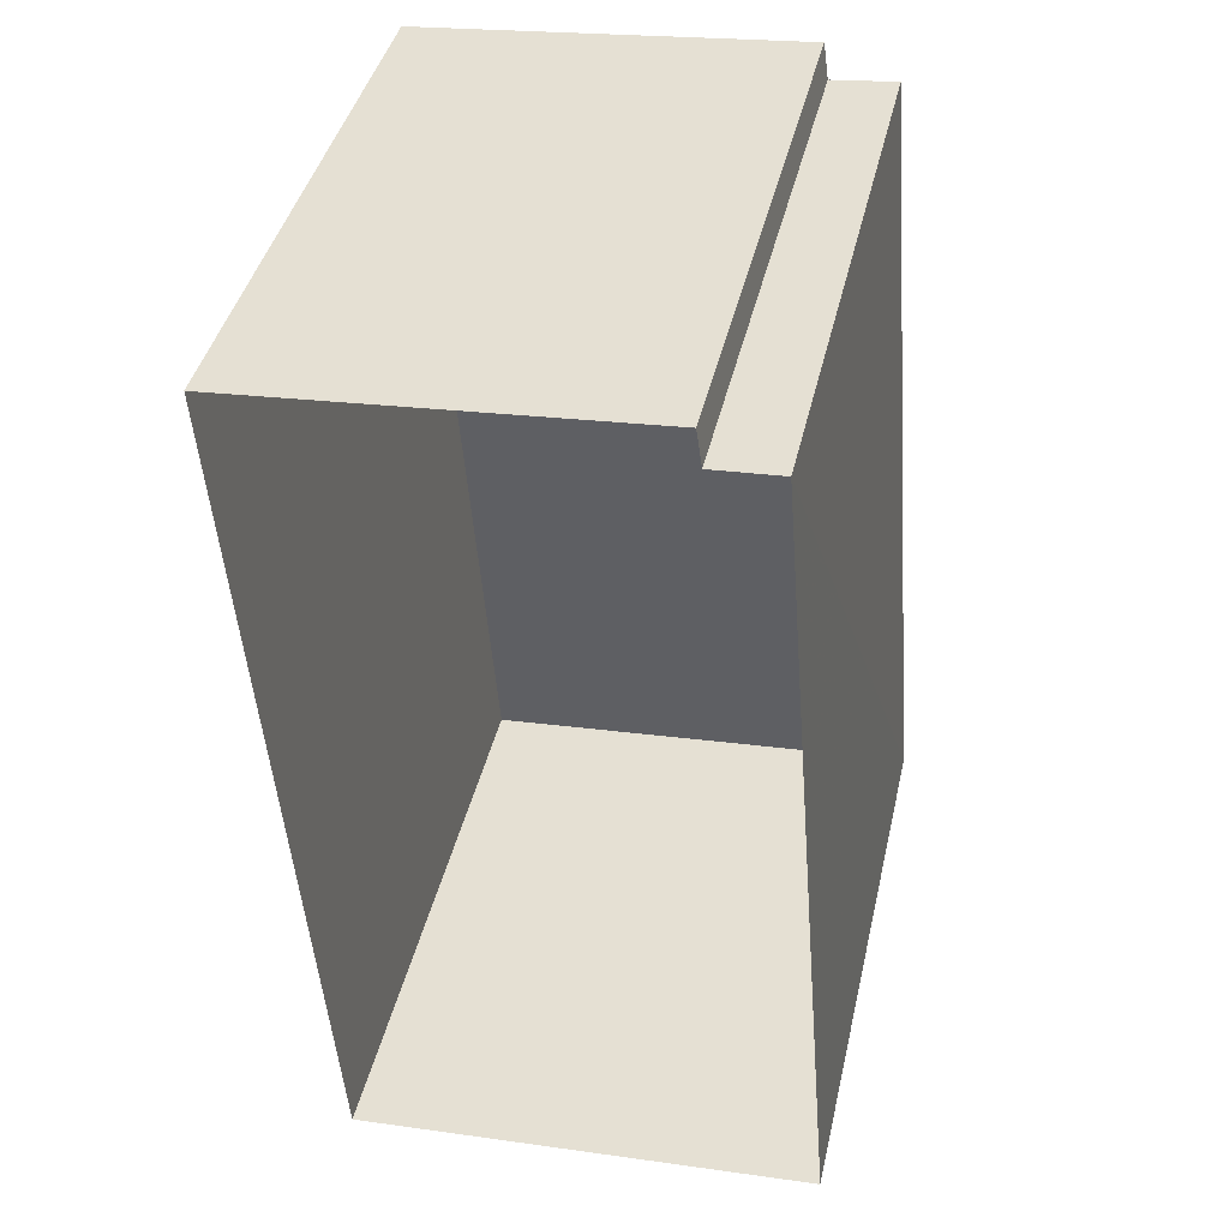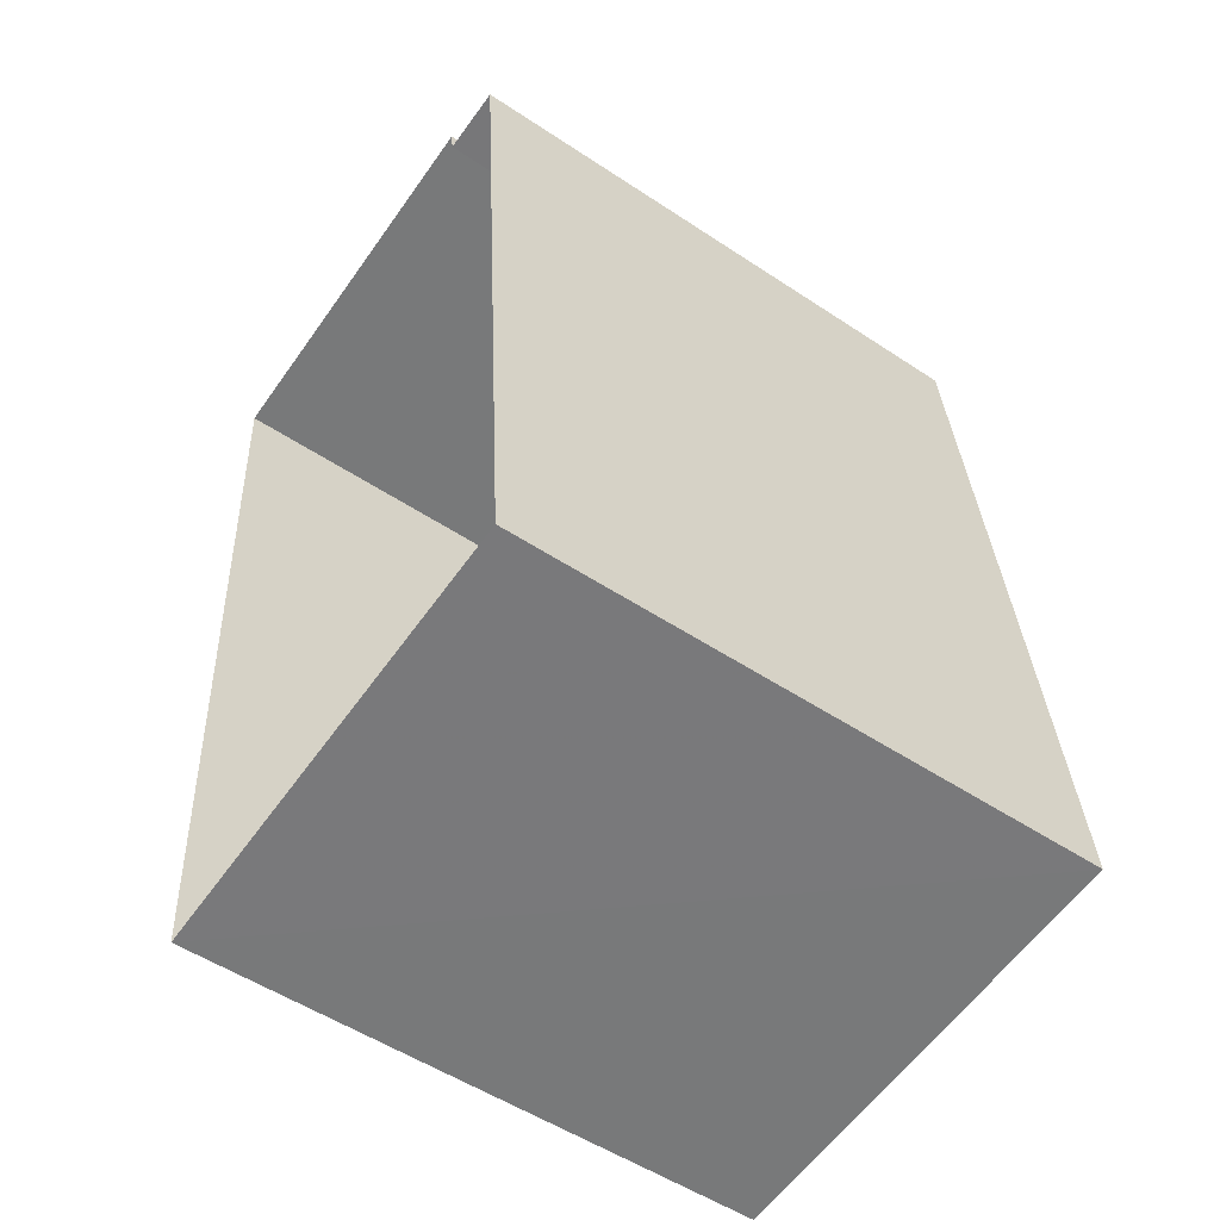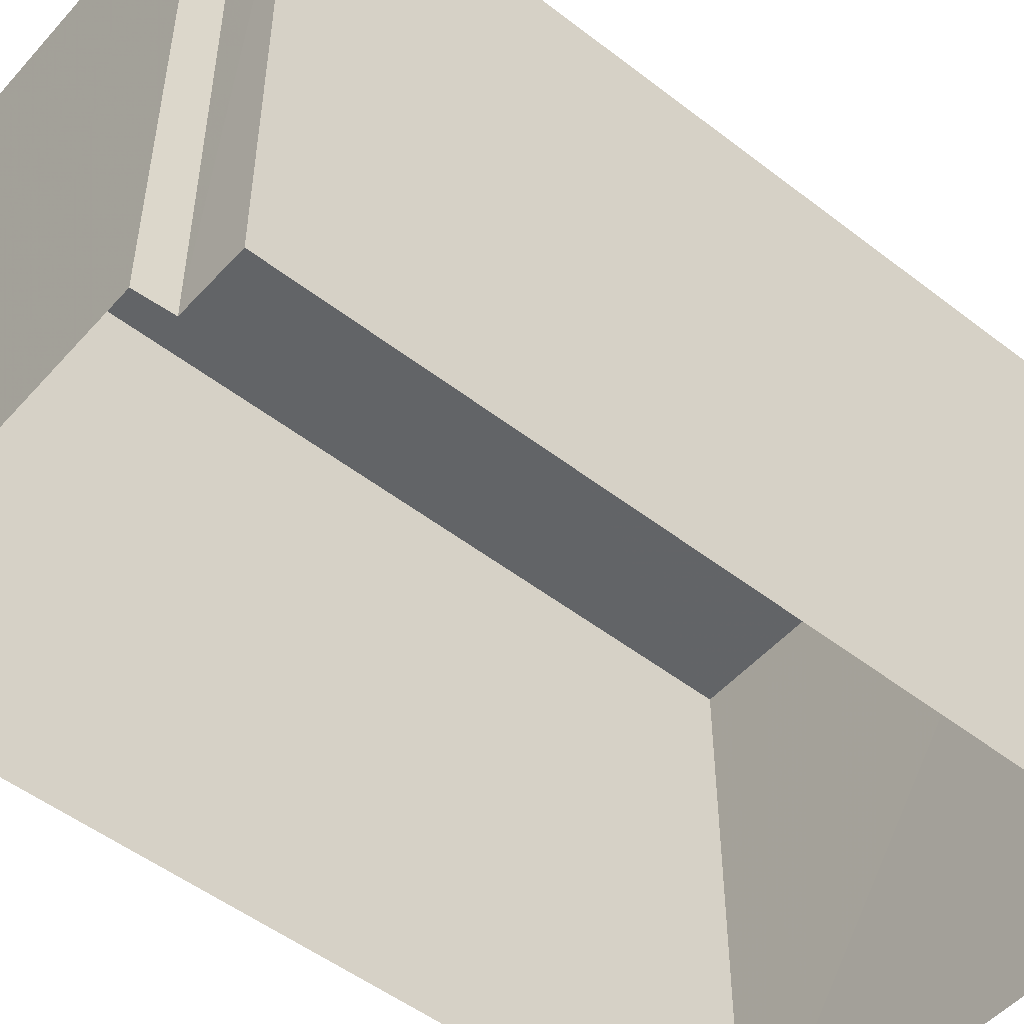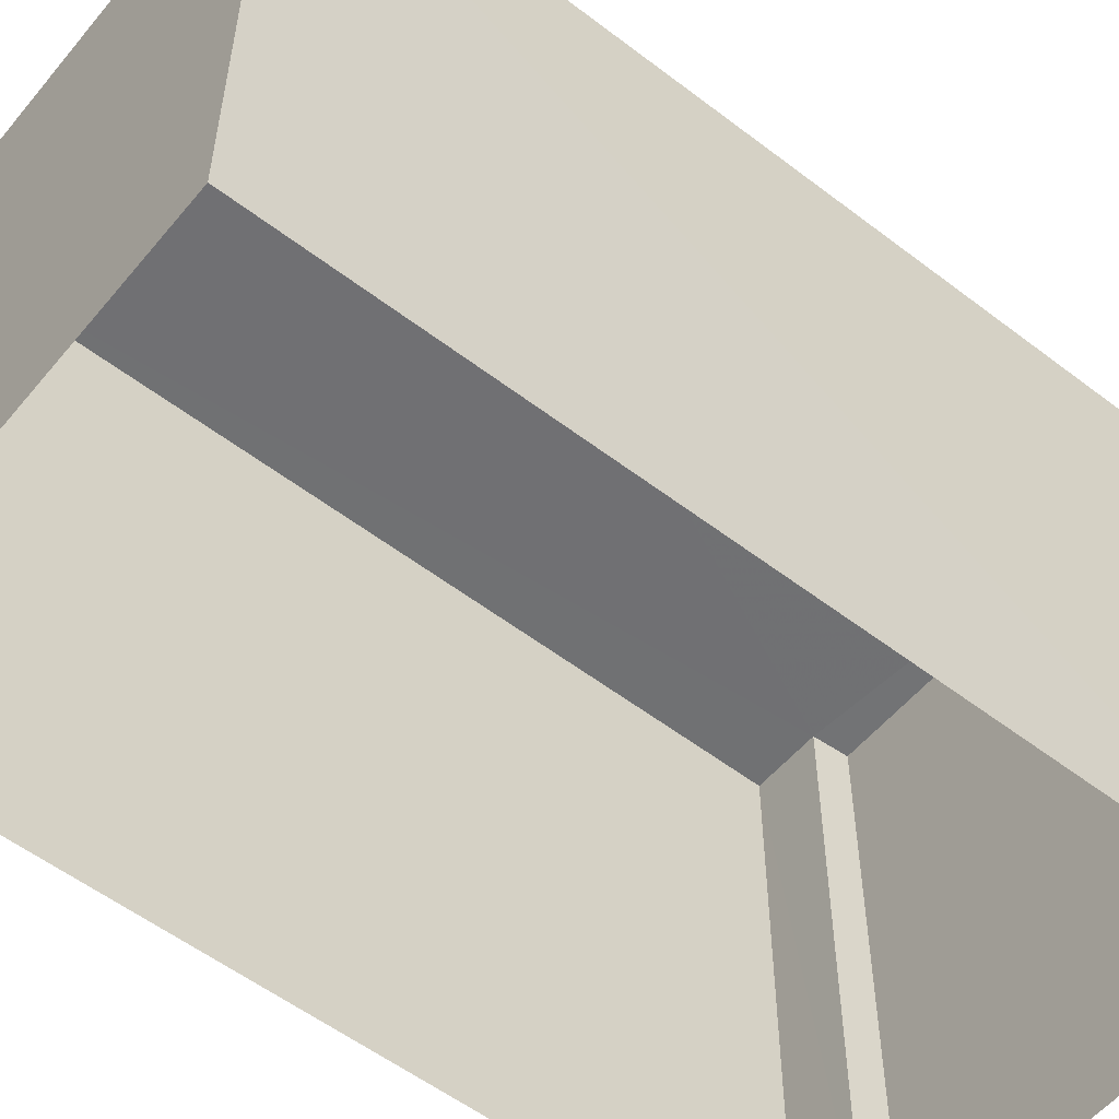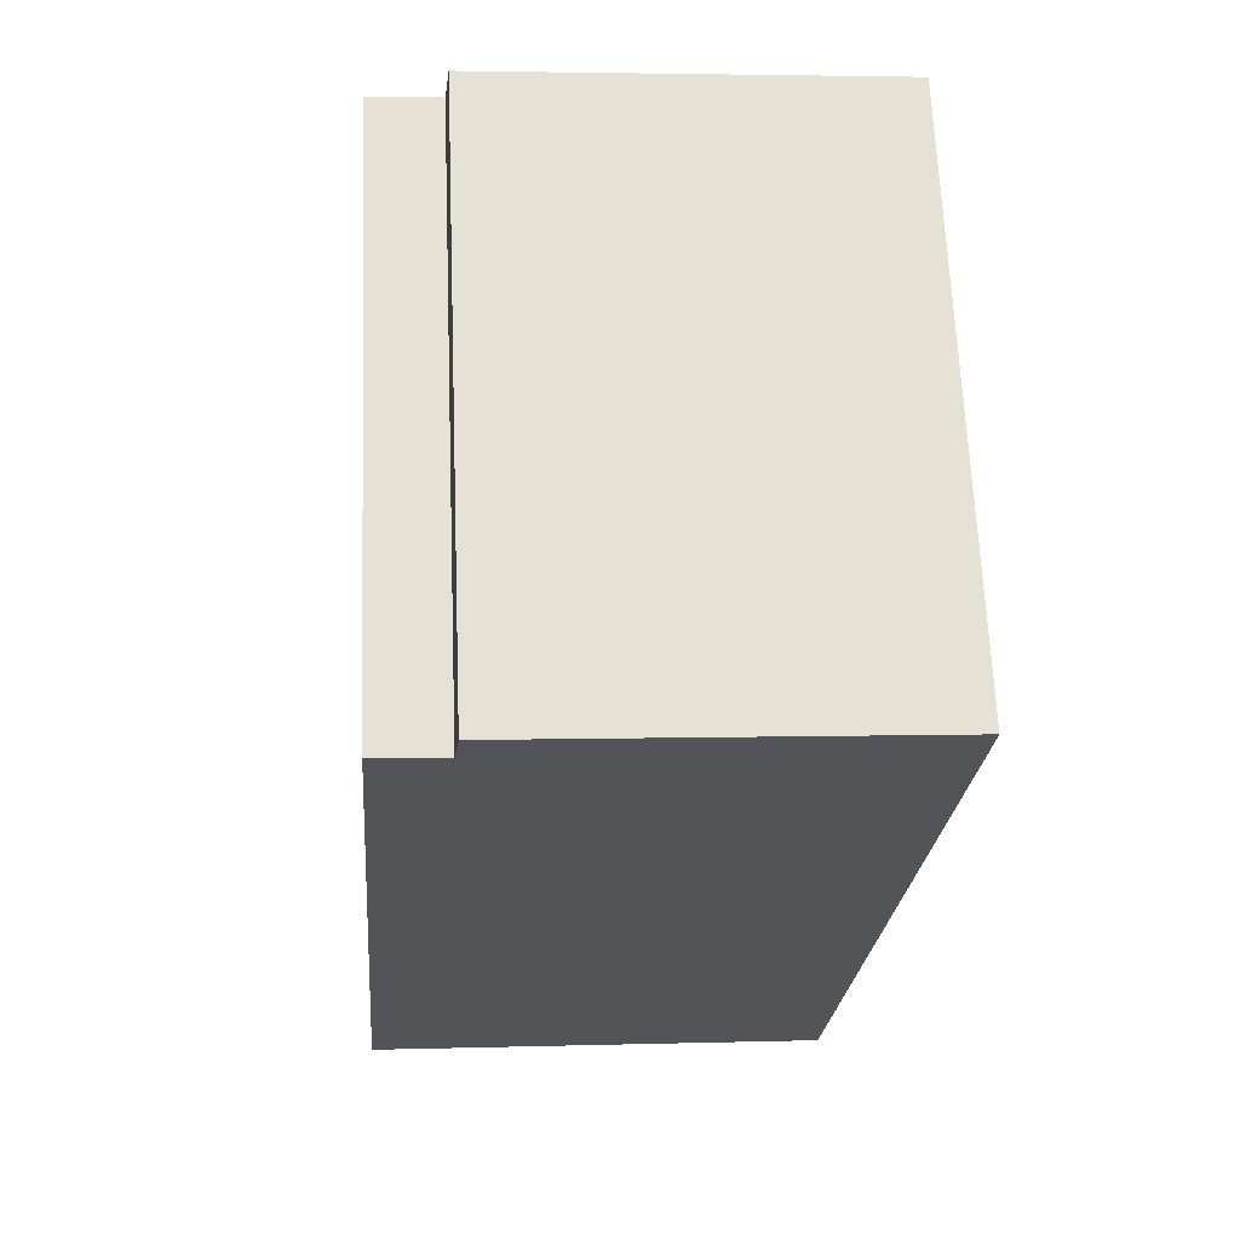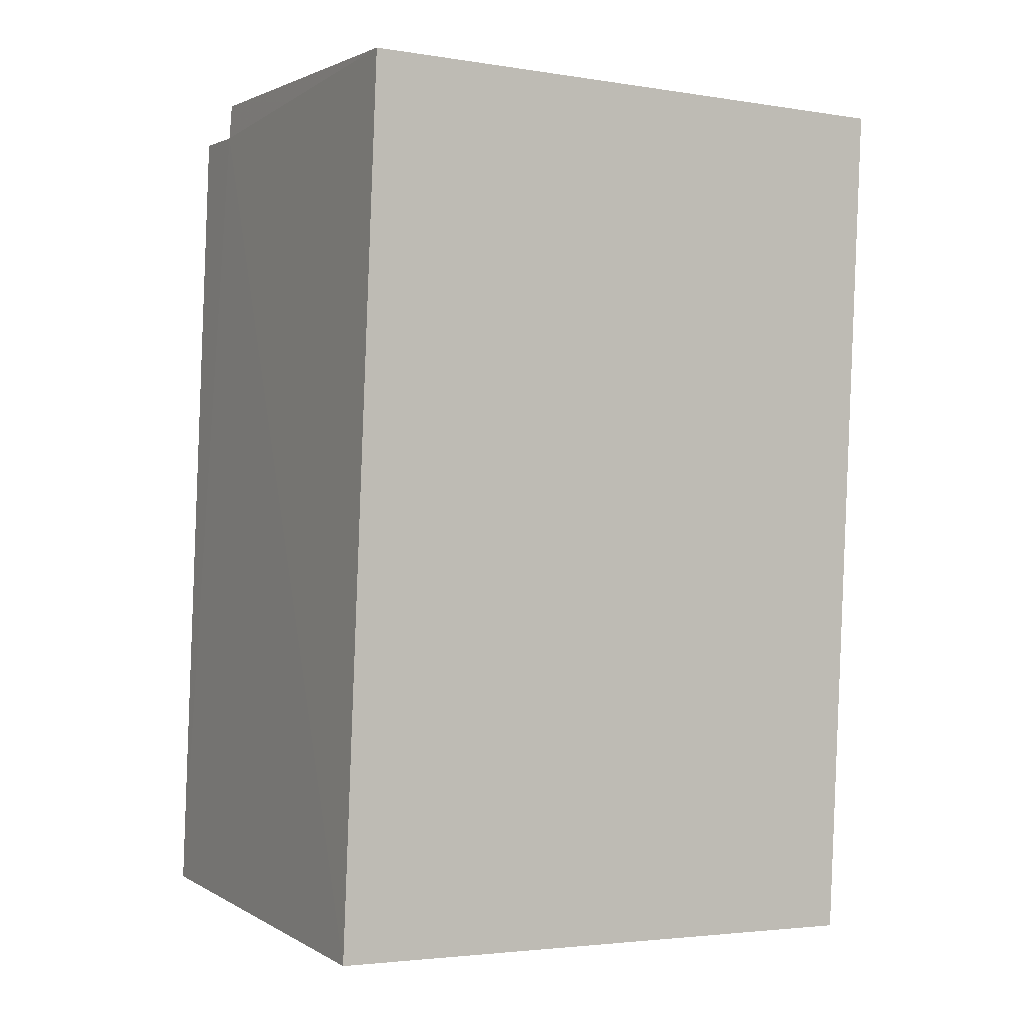
<metadata>
{"format":"obj","ext":"obj","renderer":"f3d","projection":"perspective","resolution":1024,"background":"white","views":[{"elev":41.7,"azim":-167.2,"up":"+Y"},{"elev":-53.7,"azim":-125.2,"up":"+Y"},{"elev":-51.1,"azim":-134.7,"up":"+Z"},{"elev":-55.1,"azim":46.6,"up":"+Z"},{"elev":66.2,"azim":-2.4,"up":"+Y"},{"elev":-3.1,"azim":61.8,"up":"+Y"}]}
</metadata>
<code>
v -3.731e+05 -1.057e+05 21.22
v -3.731e+05 -1.057e+05 21.21
v -3.731e+05 -1.057e+05 21.22
v -3.731e+05 -1.057e+05 21.21
v -3.731e+05 -1.057e+05 21.21
v -3.731e+05 -1.057e+05 21.21
v -3.731e+05 -1.057e+05 28.21
v -3.731e+05 -1.057e+05 28.21
v -3.731e+05 -1.057e+05 28.21
v -3.731e+05 -1.057e+05 28.21
v -3.731e+05 -1.057e+05 28.21
v -3.731e+05 -1.057e+05 28.21
f 1 2 3
f 3 2 4
f 1 5 2
f 4 2 6
f 7 8 9
f 8 10 9
f 9 11 12
f 9 10 11
f 8 1 3
f 10 8 3
f 9 6 2
f 9 12 6
f 8 5 1
f 8 7 5
f 10 3 4
f 11 10 4
f 7 2 5
f 7 9 2
f 12 4 6
f 12 11 4

</code>
